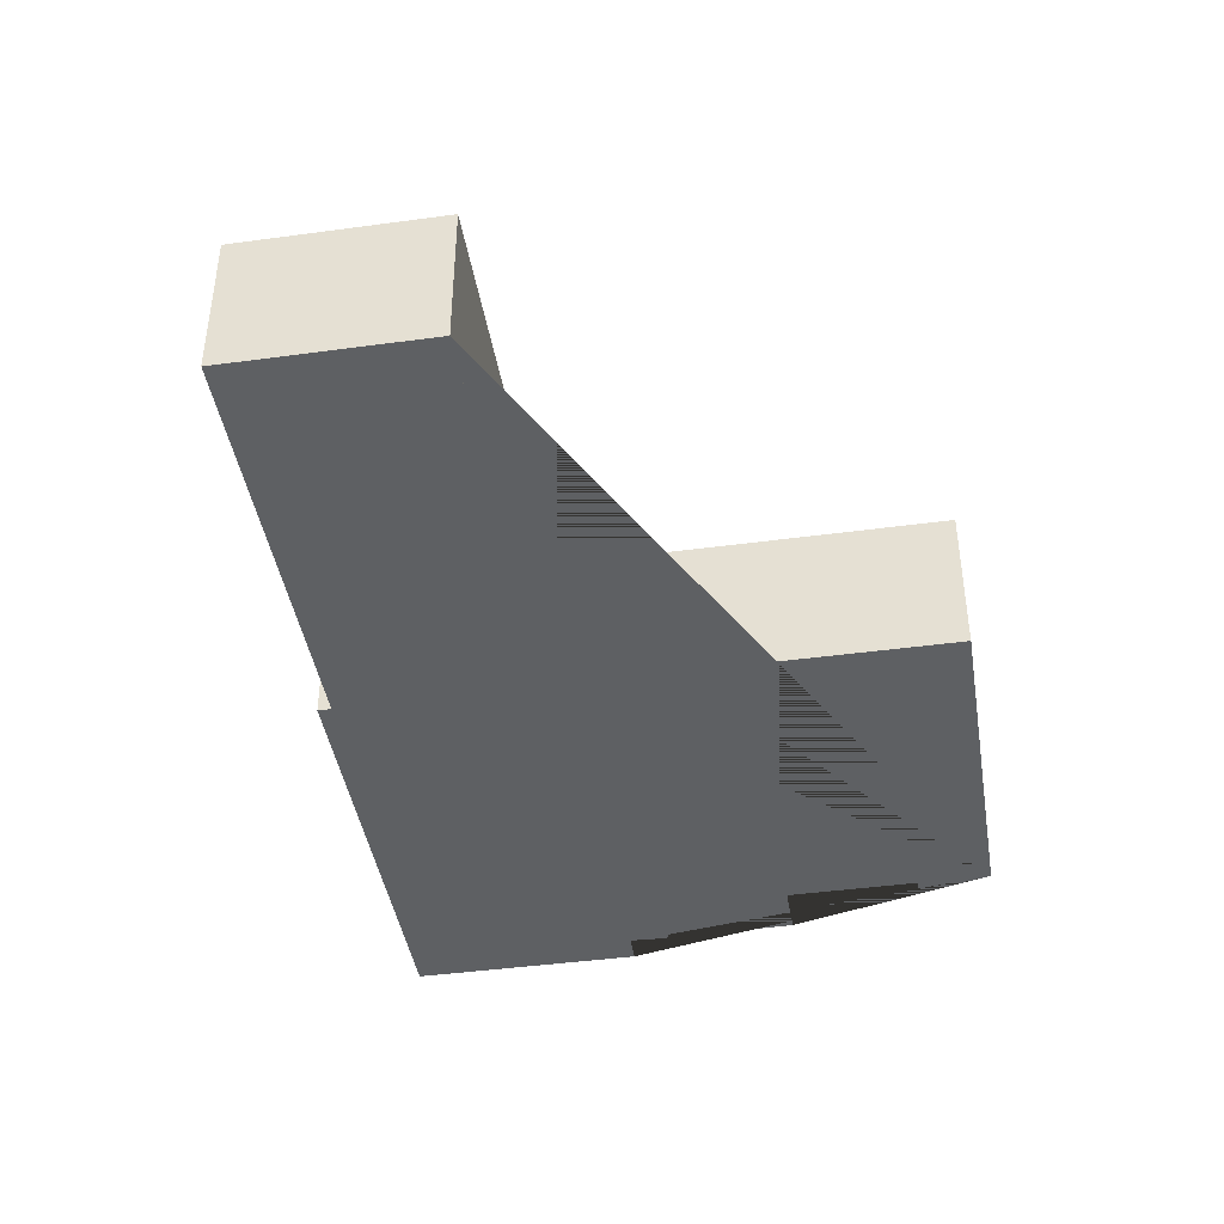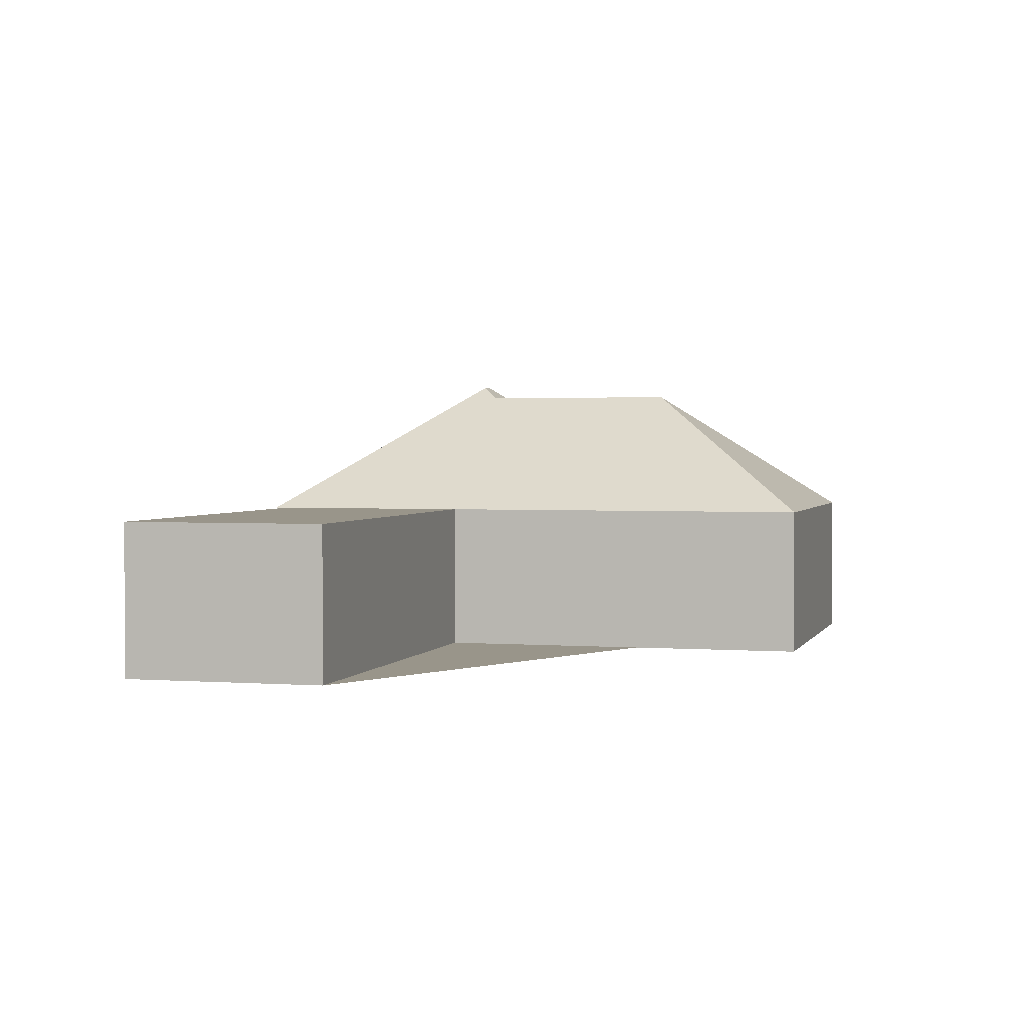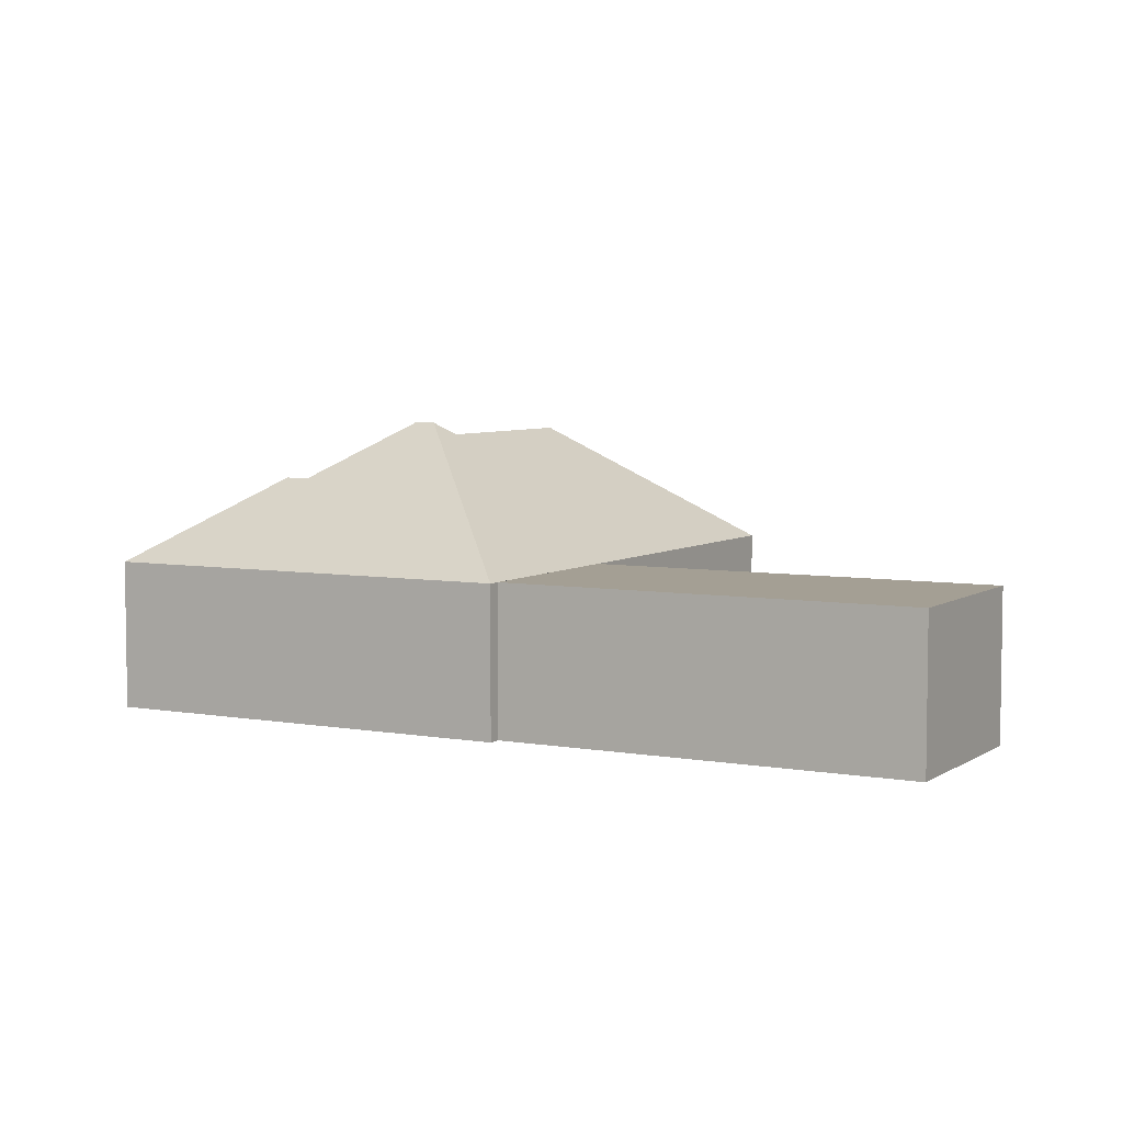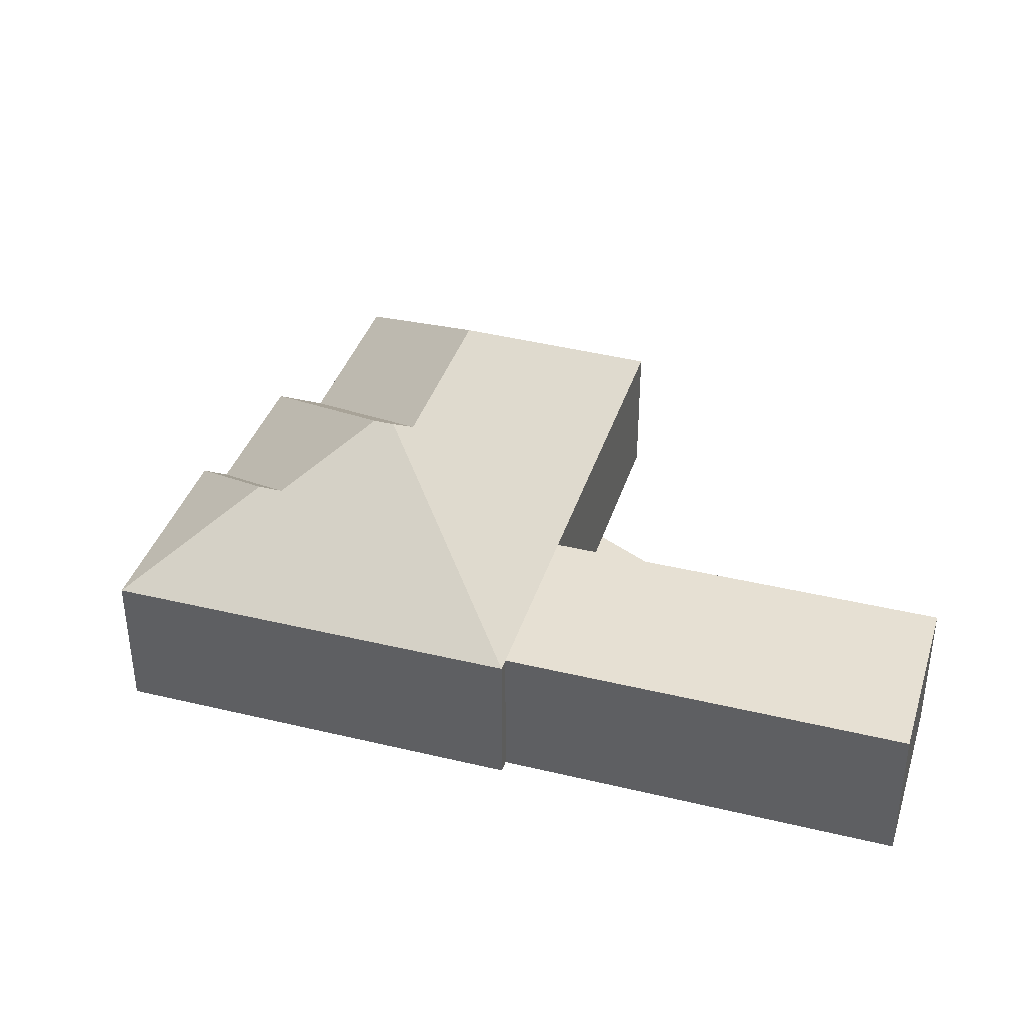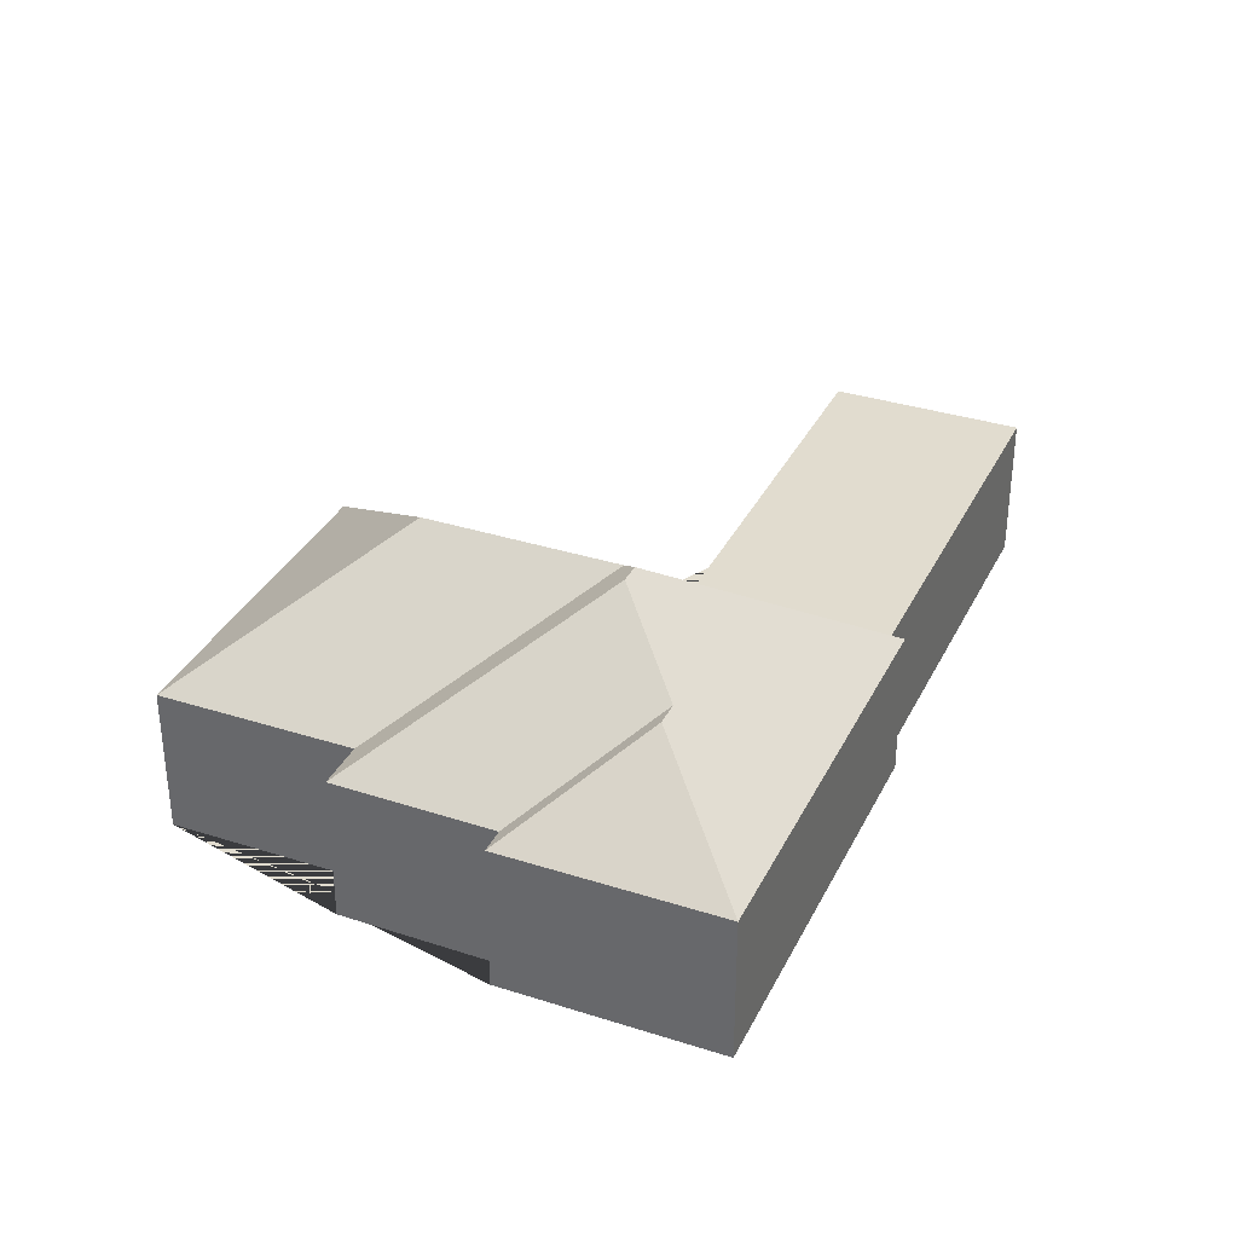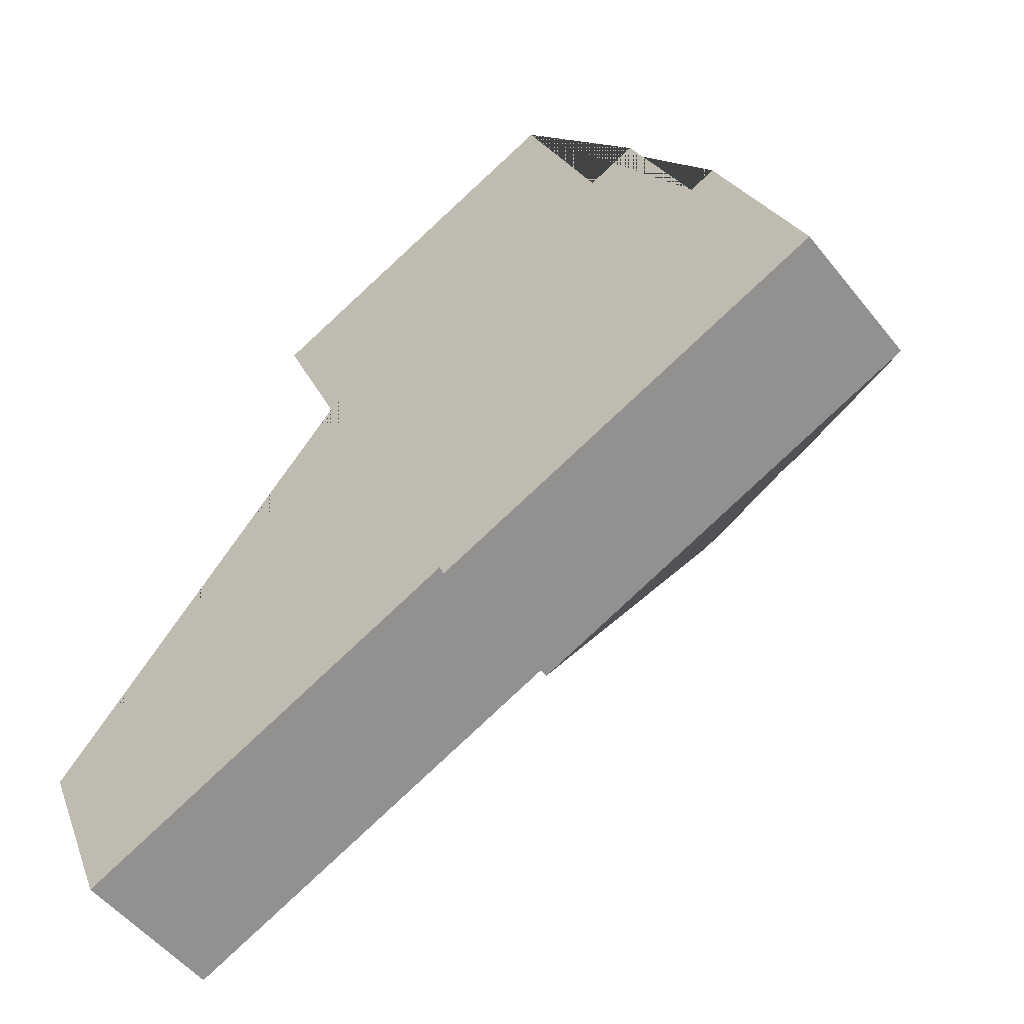
<metadata>
{"format":"obj","ext":"obj","renderer":"f3d","projection":"perspective","resolution":1024,"background":"white","views":[{"elev":-42.4,"azim":-103.0,"up":"+Y"},{"elev":2.0,"azim":-97.0,"up":"+Y"},{"elev":5.6,"azim":-173.4,"up":"+Y"},{"elev":38.4,"azim":174.7,"up":"+Y"},{"elev":34.3,"azim":91.1,"up":"+Y"},{"elev":-52.6,"azim":37.5,"up":"+Z"}]}
</metadata>
<code>
o CG10_500_044070_0028
v 309.5 75 -20.83
v 146.2 75 -87.67
v 257.6 138.8 -138.7
v 371.8 75 -104.7
v 347.9 75 -114.5
v 404.1 75 -181.4
v 416.7 75 -176.3
v 218.2 75 -263.8
v 295.8 138.8 -232
v 22.12 75 -344
v 306.6 145 -236.9
v 316.8 145 -232.8
v 369.8 116.7 -254.1
v 381.6 116.7 -249.3
v 256.1 75 -356.4
v 60.05 75 -436.7
v 459.5 75 -280.8
v 258.7 75 -362.6
v 309.5 0 -20.83
v 146.2 0 -87.67
v 218.2 0 -263.8
v 22.12 0 -344
v 60.05 0 -436.7
v 256.1 0 -356.4
v 258.7 0 -362.6
v 459.5 0 -280.8
v 416.7 0 -176.3
v 404.1 0 -181.4
v 371.8 0 -104.7
v 347.9 0 -114.5
f 2 1 3
f 7 14 17
f 7 6 13 14
f 13 12 11 18 17 14
f 4 5 9 11 12
f 1 5 9 3
f 18 15 8 2 3 9 11
f 4 12 13 6
f 10 16 15 8
f 19 20 21 22 23 24 25 26 27 28 29 30
f 1 19 20 2
f 2 20 21 8
f 8 21 22 10
f 10 22 23 16
f 16 23 24 15
f 15 24 25 18
f 18 25 26 17
f 17 26 27 7
f 7 27 28 6
f 6 28 29 4
f 4 29 30 5
f 5 30 19 1

</code>
